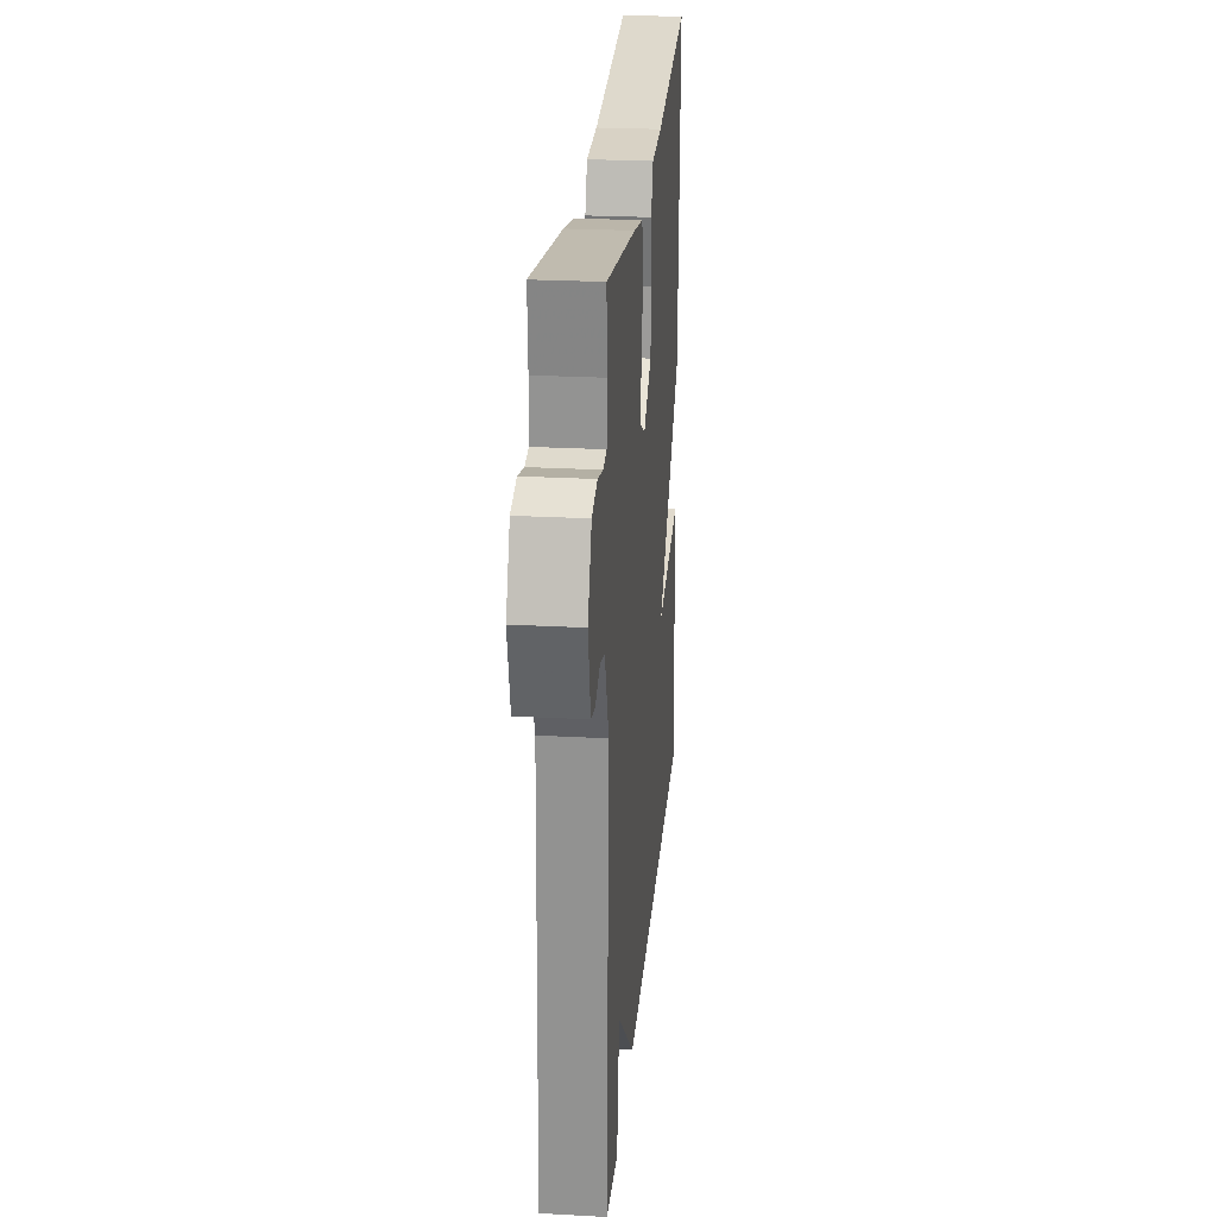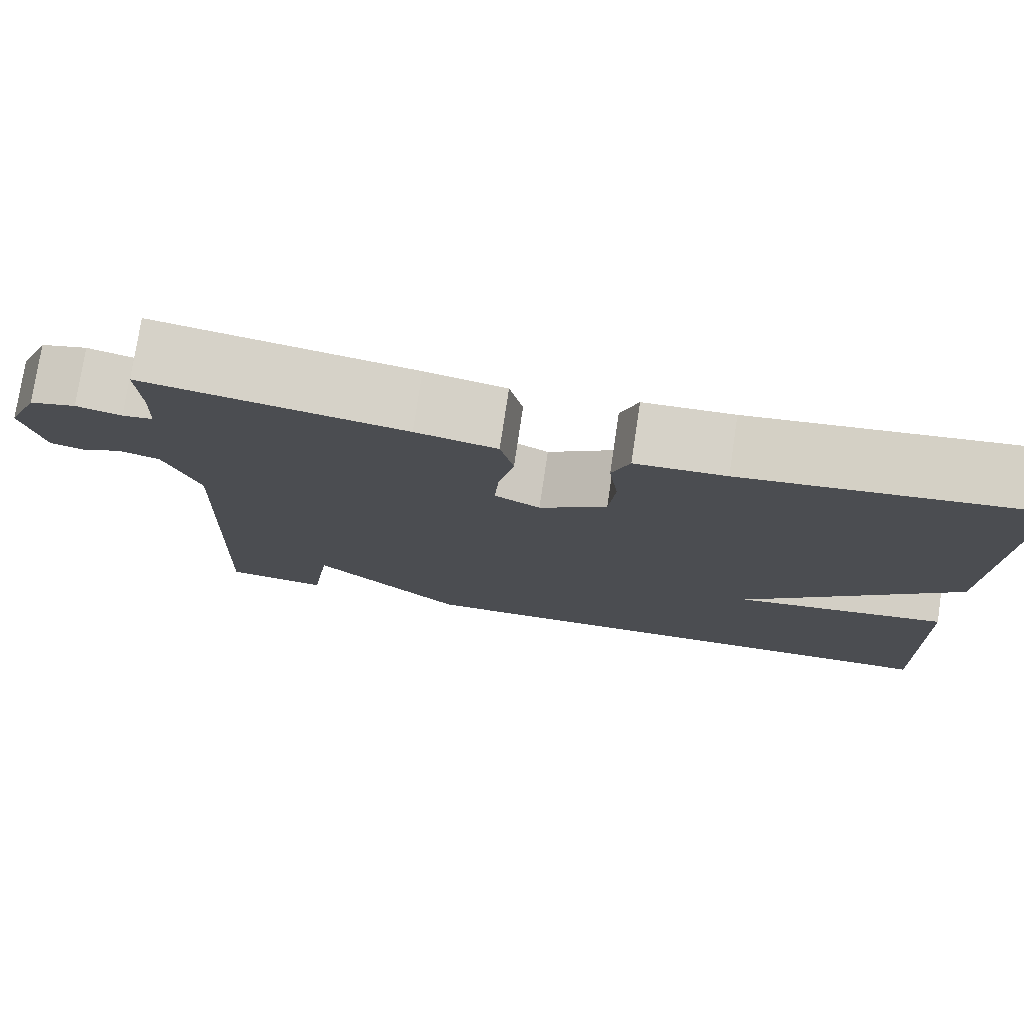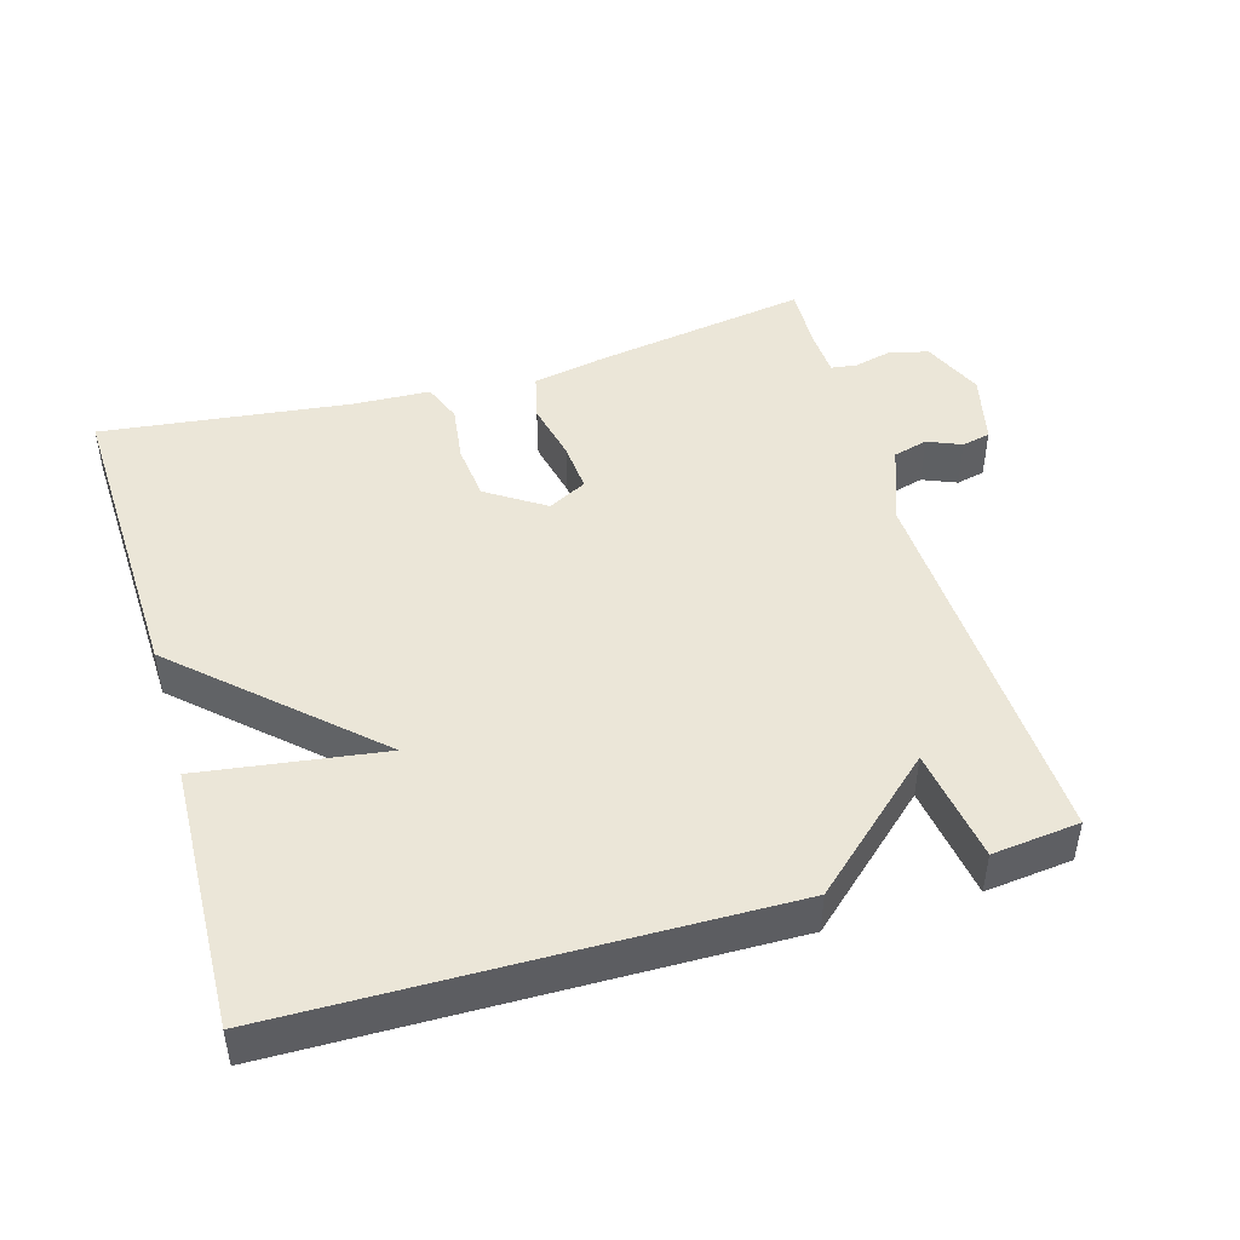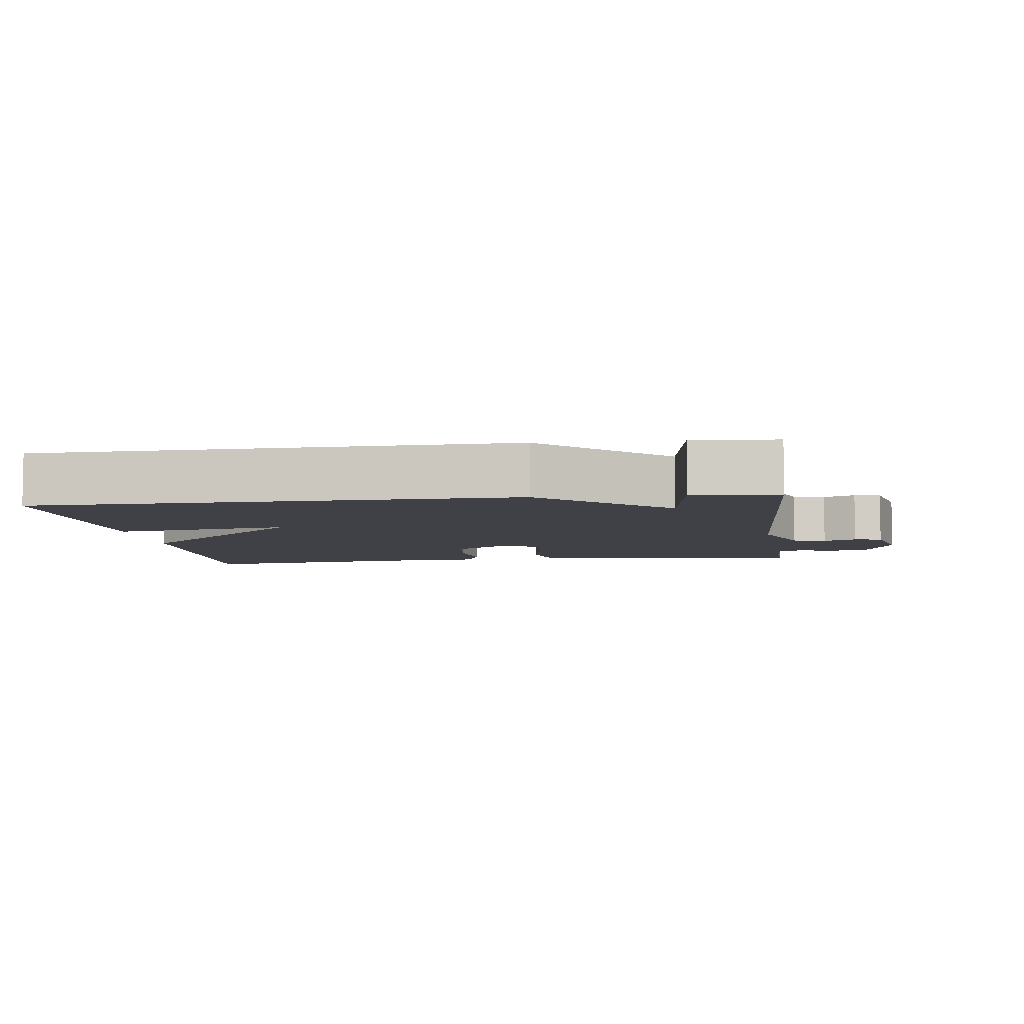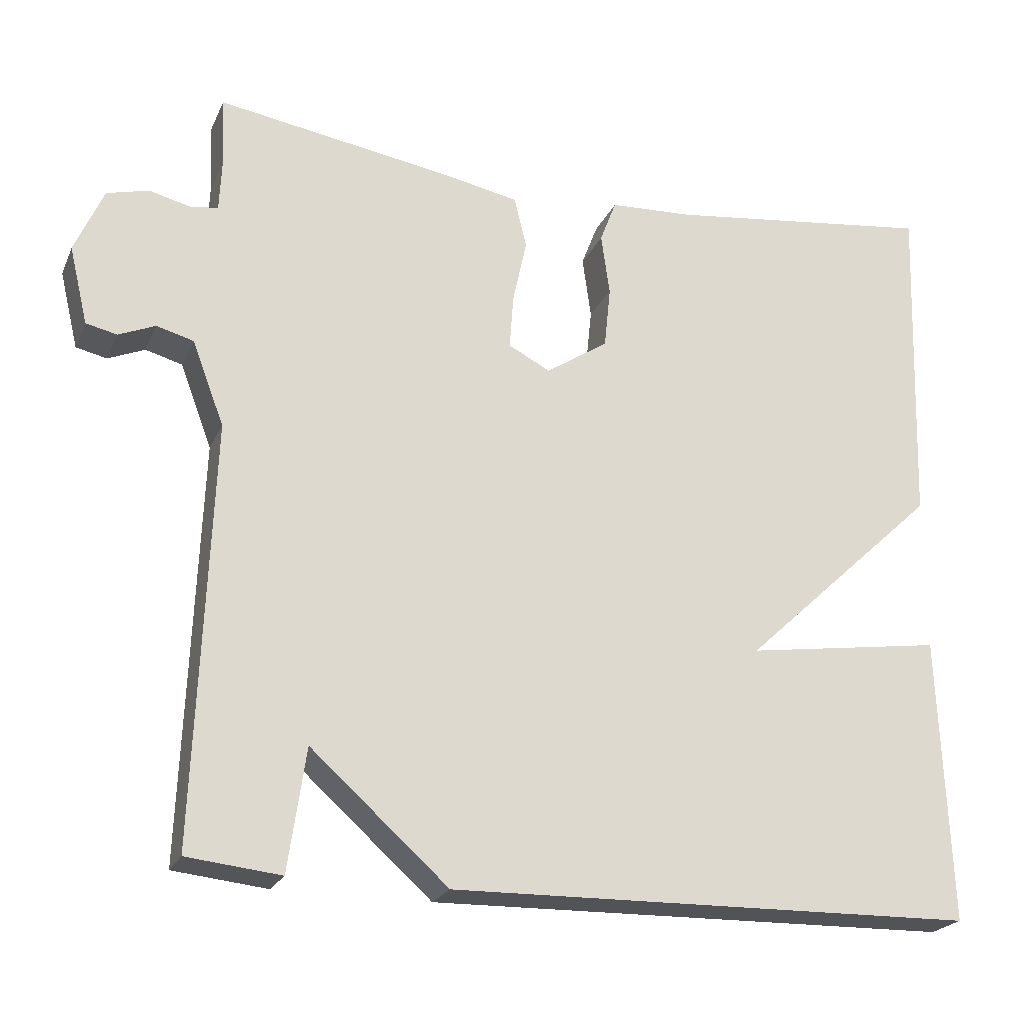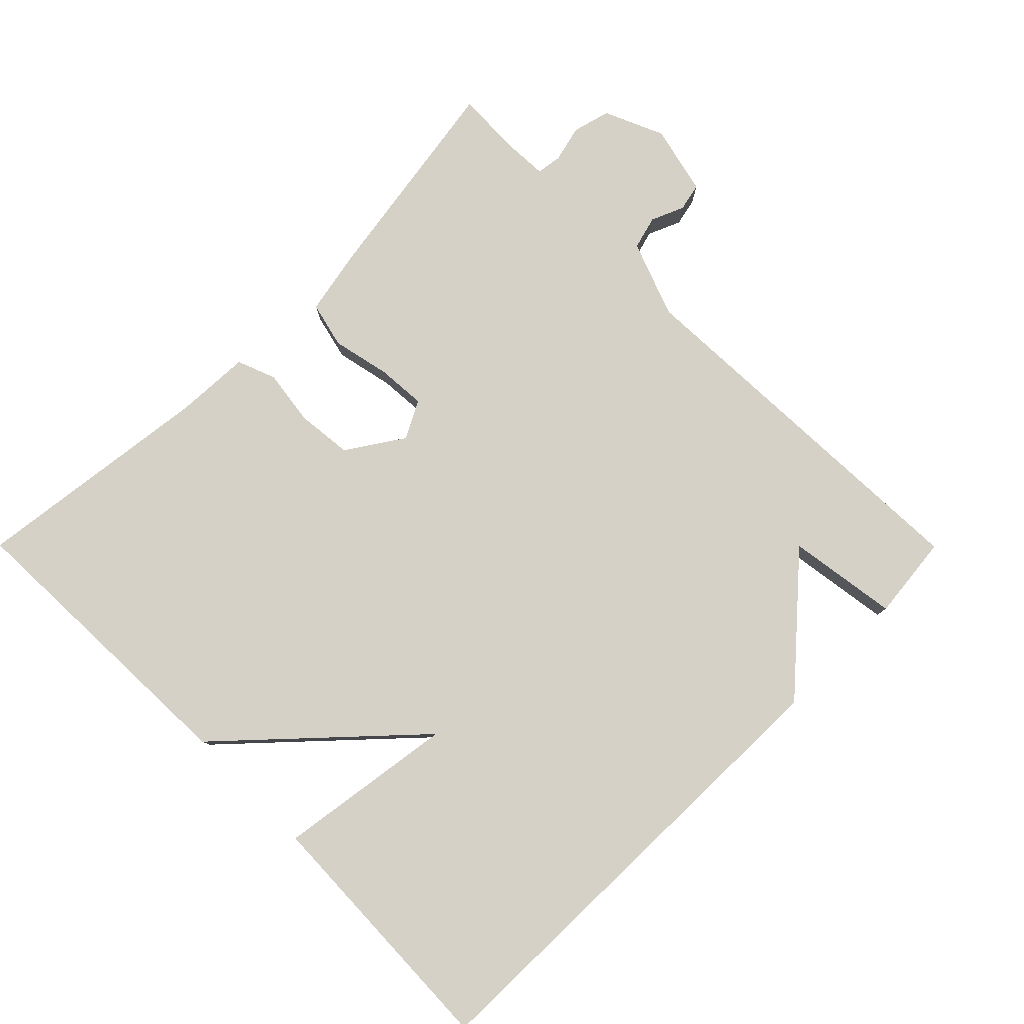
<metadata>
{"format":"obj","ext":"obj","renderer":"f3d","projection":"perspective","resolution":1024,"background":"white","views":[{"elev":25.1,"azim":-84.9,"up":"+Z"},{"elev":76.6,"azim":8.5,"up":"+Z"},{"elev":46.3,"azim":163.5,"up":"+Y"},{"elev":-6.0,"azim":-172.5,"up":"+Y"},{"elev":-22.5,"azim":-19.4,"up":"+Z"},{"elev":79.6,"azim":135.1,"up":"+Y"}]}
</metadata>
<code>
v -0.5 0.07 -0.5
v -0.479 0.07 0.041
v -0.52 0.07 0.15
v -0.568 0.07 0.163
v -0.615 0.07 0.143
v -0.655 0.07 0.152
v -0.679 0.07 0.252
v -0.642 0.07 0.337
v -0.588 0.07 0.351
v -0.535 0.07 0.338
v -0.499 0.07 0.343
v -0.496 0.07 0.41
v -0.5 0.07 0.5
v -0.194 0.07 0.451
v -0.098 0.07 0.432
v -0.082 0.07 0.366
v -0.1 0.07 0.283
v -0.105 0.07 0.213
v -0.051 0.07 0.185
v 0.029 0.07 0.238
v 0.037 0.07 0.317
v 0.026 0.07 0.397
v 0.047 0.07 0.452
v 0.154 0.07 0.457
v 0.5 0.07 0.5
v 0.486 0.07 0.068
v 0.232 0.07 -0.169
v 0.486 0.07 -0.132
v 0.5 0.07 -0.5
v -0.179 0.07 -0.513
v -0.356 0.07 -0.355
v -0.379 0.07 -0.513
v -0.5 0 -0.5
v -0.479 0 0.041
v -0.52 0 0.15
v -0.568 0 0.163
v -0.615 0 0.143
v -0.655 0 0.152
v -0.679 0 0.252
v -0.642 0 0.337
v -0.588 0 0.351
v -0.535 0 0.338
v -0.499 0 0.343
v -0.496 0 0.41
v -0.5 0 0.5
v -0.194 0 0.451
v -0.098 0 0.432
v -0.082 0 0.366
v -0.1 0 0.283
v -0.105 0 0.213
v -0.051 0 0.185
v 0.029 0 0.238
v 0.037 0 0.317
v 0.026 0 0.397
v 0.047 0 0.452
v 0.154 0 0.457
v 0.5 0 0.5
v 0.486 0 0.068
v 0.232 0 -0.169
v 0.486 0 -0.132
v 0.5 0 -0.5
v -0.179 0 -0.513
v -0.356 0 -0.355
v -0.379 0 -0.513
f 31 32 1 2
f 29 30 31
f 28 29 31
f 27 28 31
f 27 31 2
f 24 25 26 27
f 23 24 27
f 22 23 27
f 21 22 27
f 20 21 27
f 19 20 27
f 27 2 3
f 19 27 3
f 18 19 3
f 17 18 3 4
f 15 16 17
f 14 15 17
f 13 14 17
f 12 13 17
f 11 12 17
f 10 11 17 4
f 8 9 10
f 7 8 10
f 6 7 10
f 5 6 10
f 4 5 10
f 34 33 64 63
f 63 62 61
f 63 61 60
f 63 60 59
f 34 63 59
f 59 58 57 56
f 59 56 55
f 59 55 54
f 59 54 53
f 59 53 52
f 59 52 51
f 35 34 59
f 35 59 51
f 35 51 50
f 36 35 50 49
f 49 48 47
f 49 47 46
f 49 46 45
f 49 45 44
f 49 44 43
f 36 49 43 42
f 42 41 40
f 42 40 39
f 42 39 38
f 42 38 37
f 42 37 36
f 1 33 34 2
f 2 34 35 3
f 3 35 36 4
f 4 36 37 5
f 5 37 38 6
f 6 38 39 7
f 7 39 40 8
f 8 40 41 9
f 9 41 42 10
f 10 42 43 11
f 11 43 44 12
f 12 44 45 13
f 13 45 46 14
f 14 46 47 15
f 15 47 48 16
f 16 48 49 17
f 17 49 50 18
f 18 50 51 19
f 19 51 52 20
f 20 52 53 21
f 21 53 54 22
f 22 54 55 23
f 23 55 56 24
f 24 56 57 25
f 25 57 58 26
f 26 58 59 27
f 27 59 60 28
f 28 60 61 29
f 29 61 62 30
f 30 62 63 31
f 31 63 64 32
f 32 64 33 1

</code>
